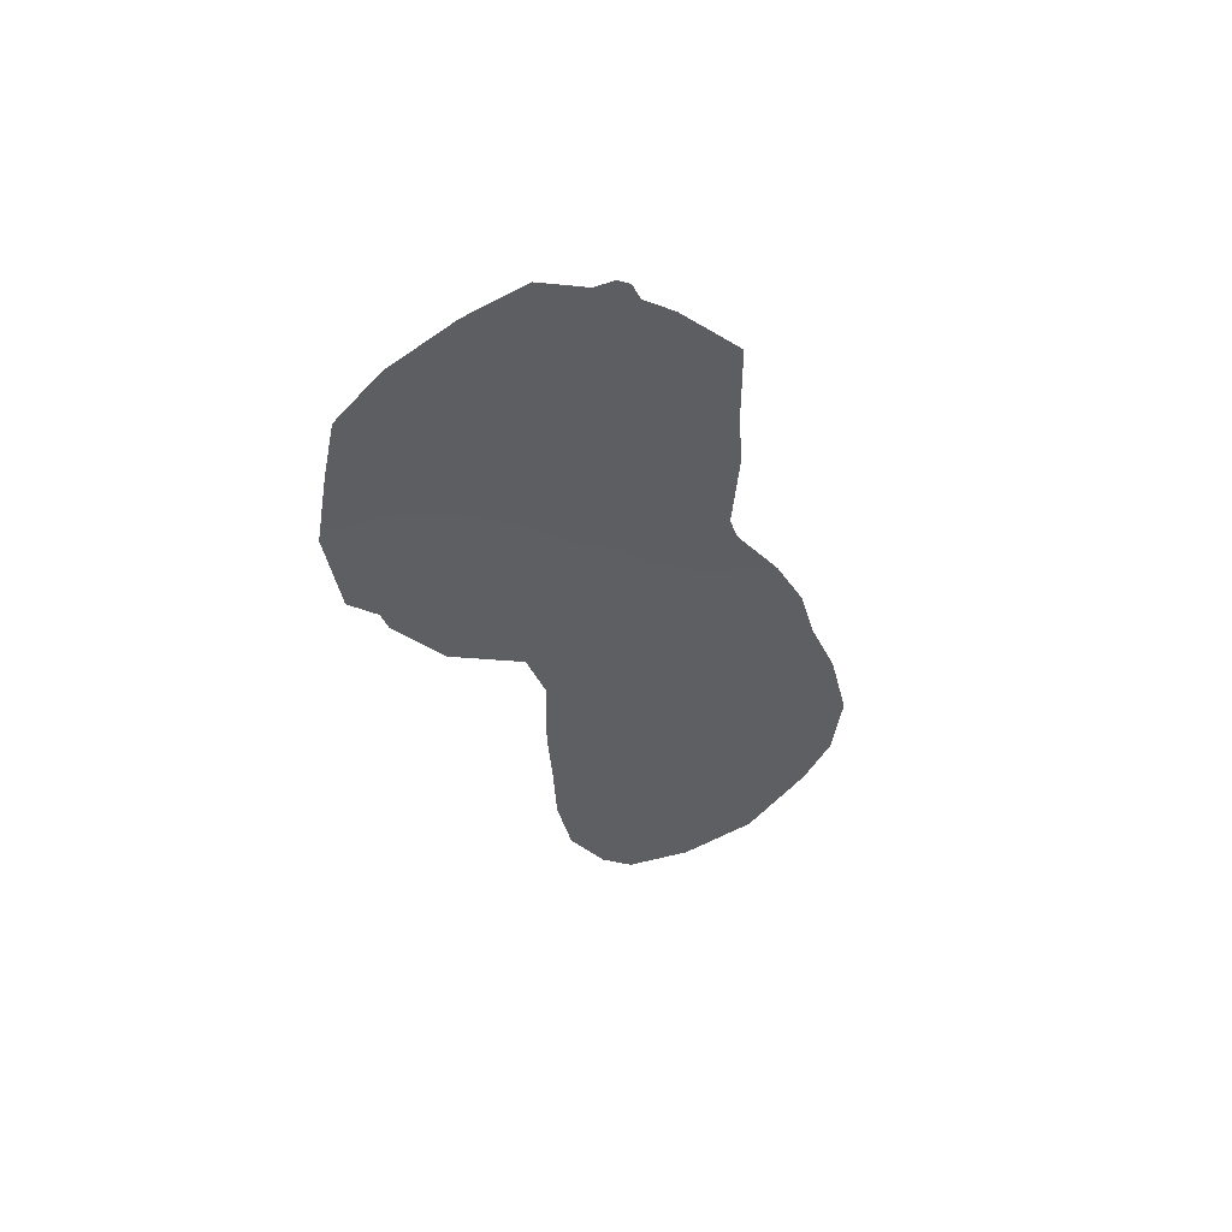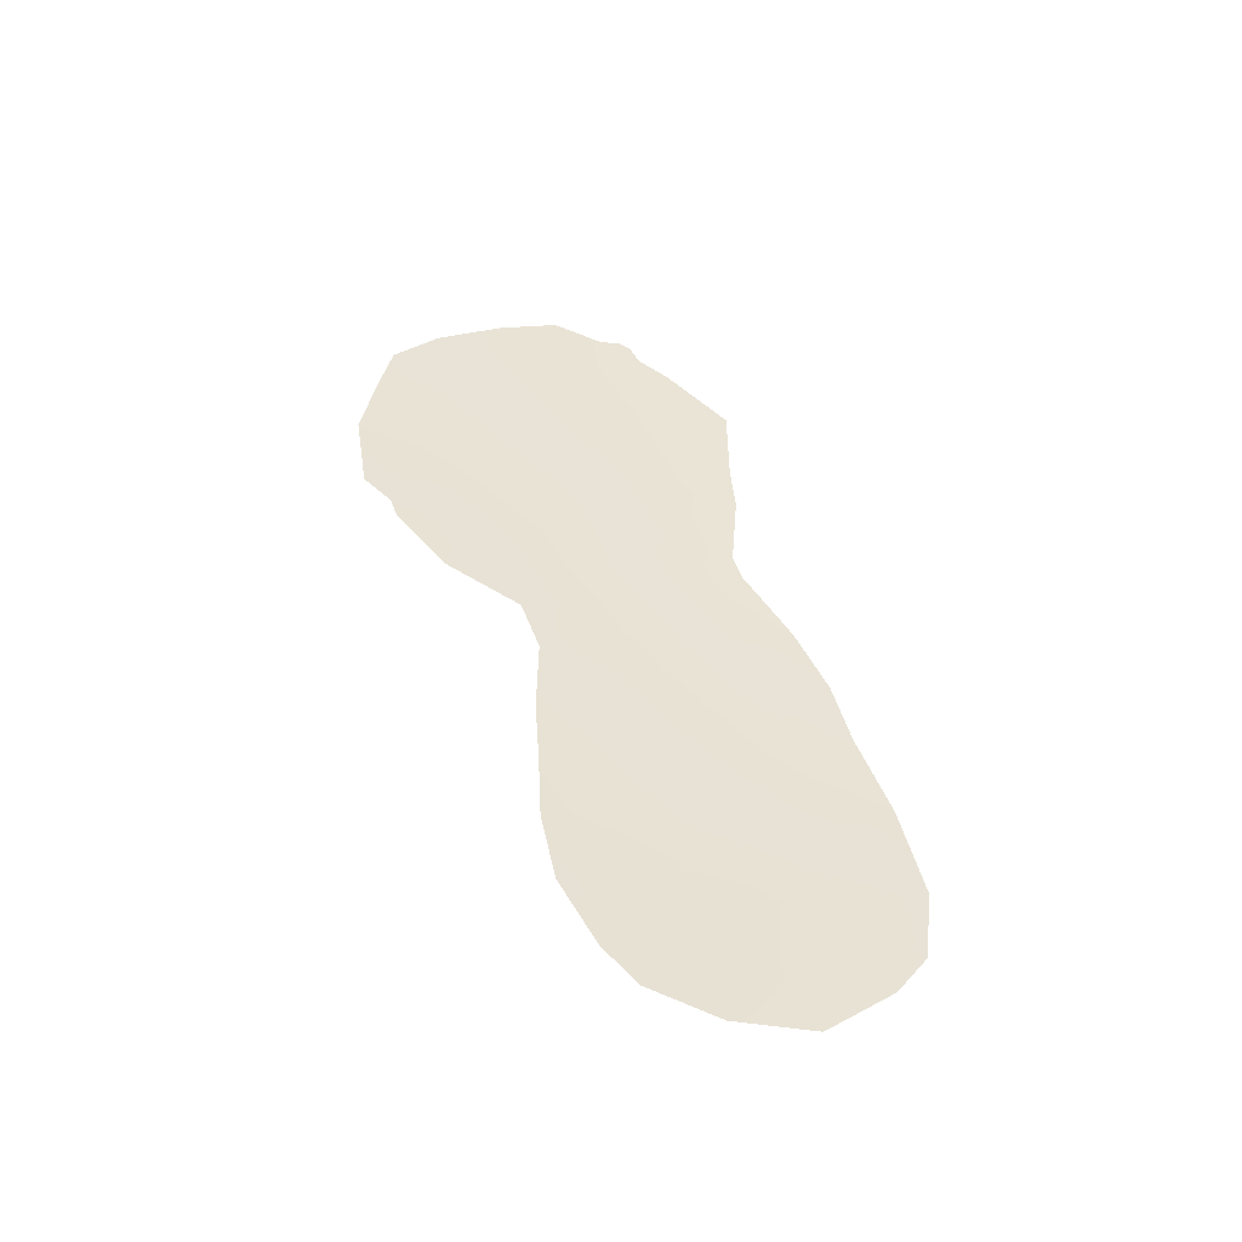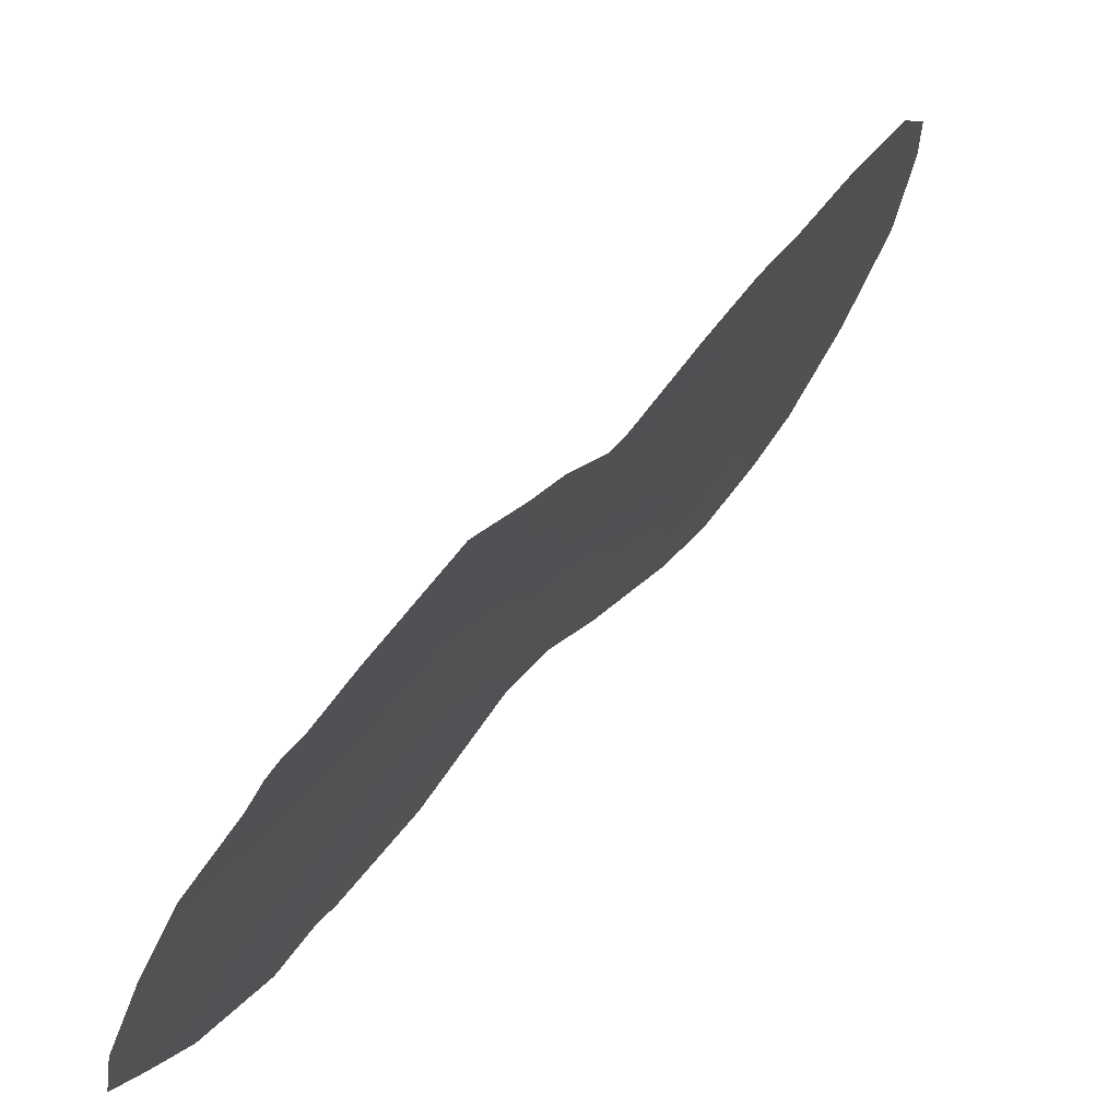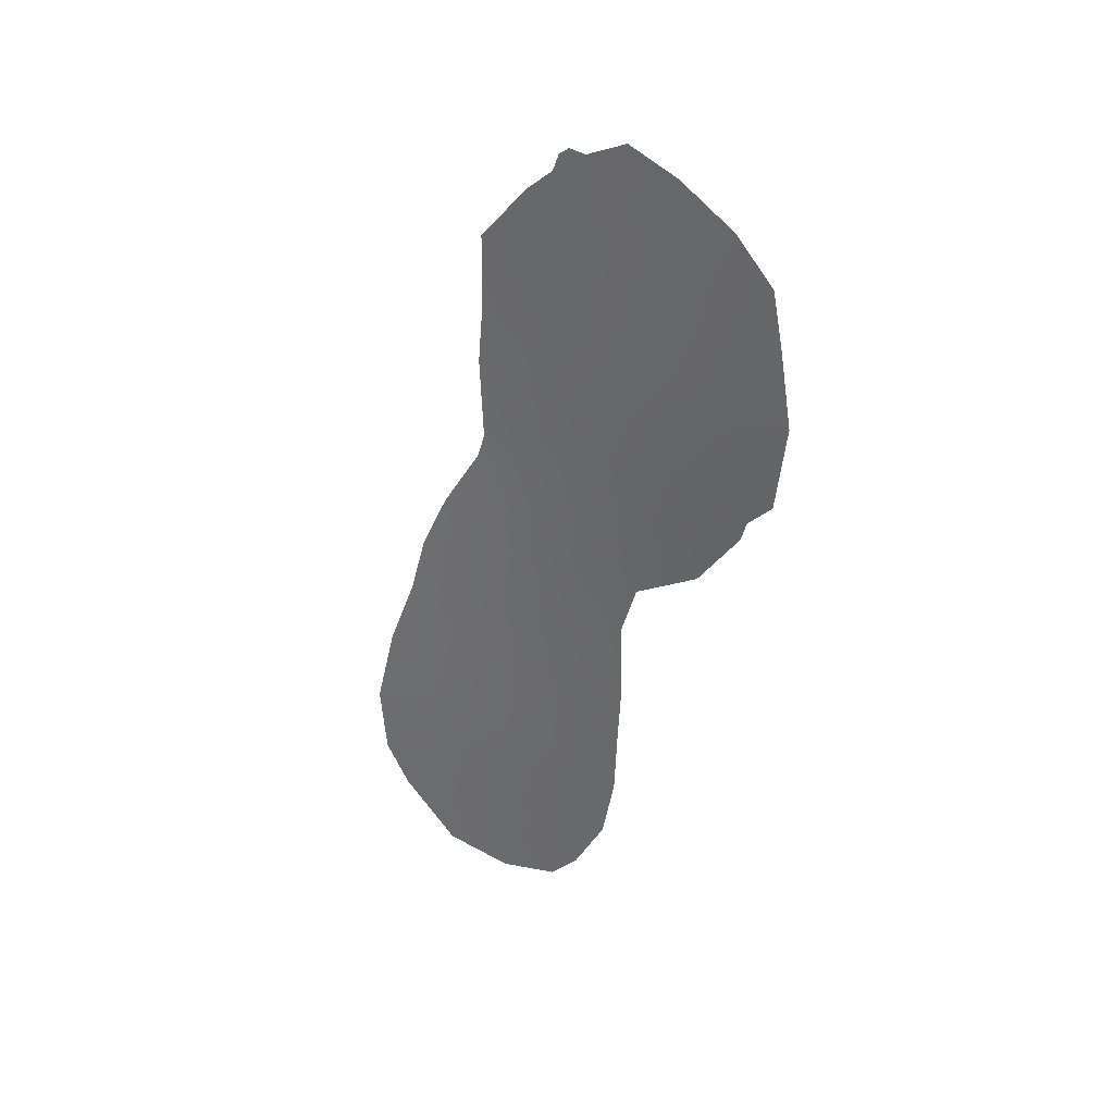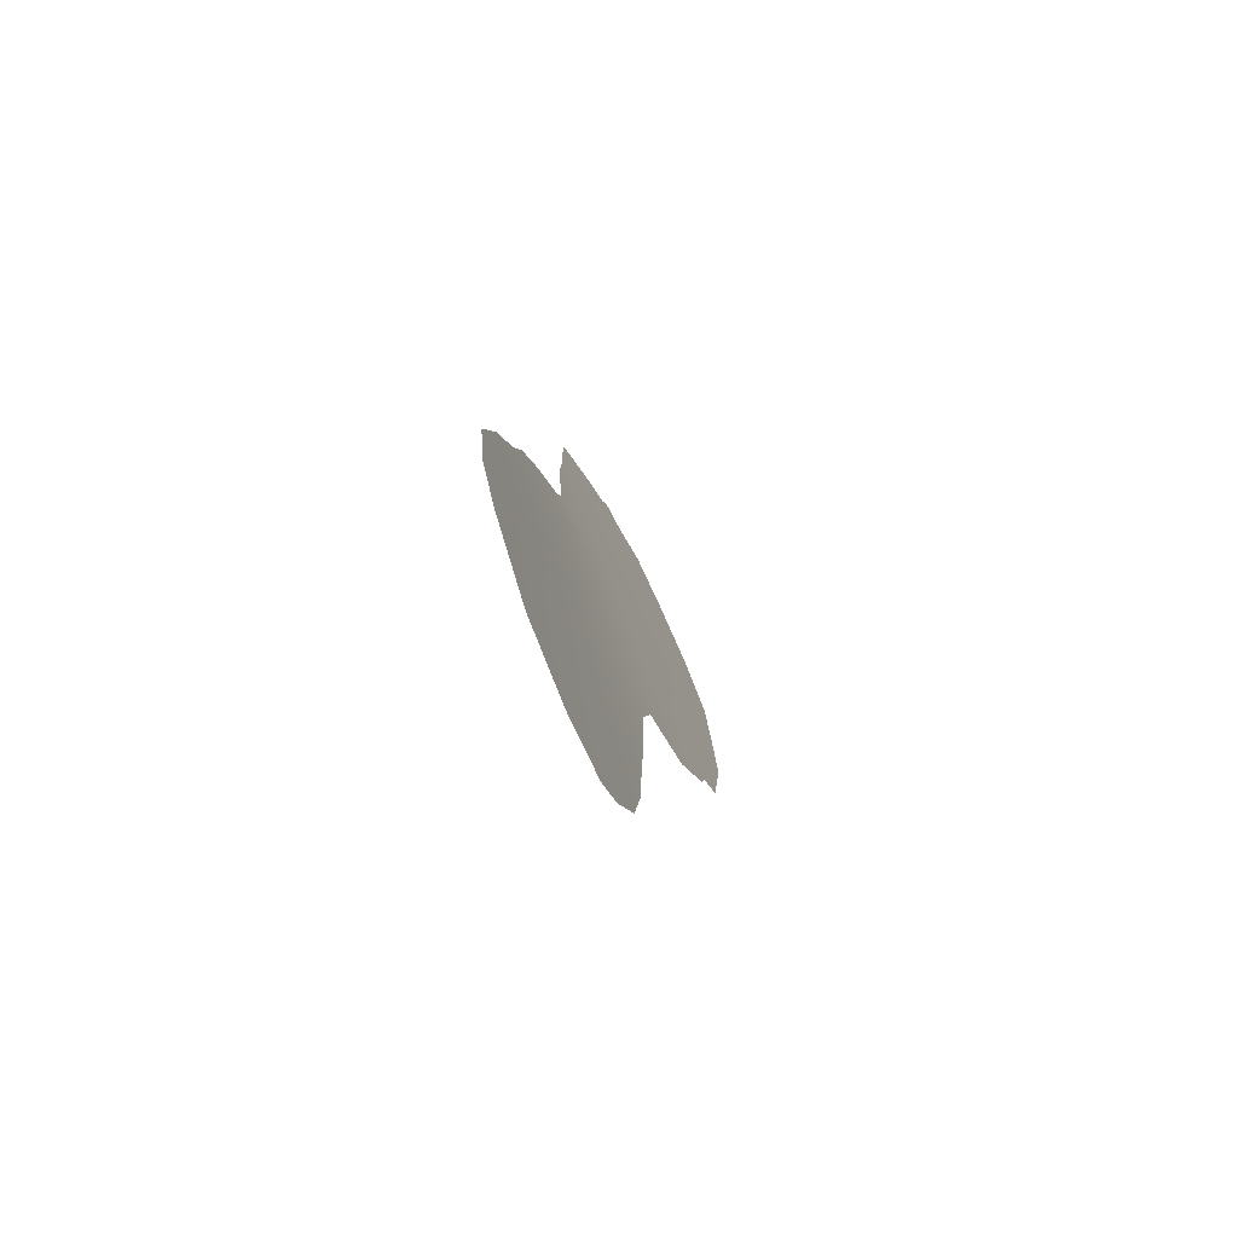
<metadata>
{"format":"obj","ext":"obj","renderer":"f3d","projection":"perspective","resolution":1024,"background":"white","views":[{"elev":51.9,"azim":-142.6,"up":"+Y"},{"elev":-48.9,"azim":-130.6,"up":"+Y"},{"elev":13.1,"azim":-160.4,"up":"+Z"},{"elev":31.6,"azim":98.9,"up":"+Y"},{"elev":-72.8,"azim":-5.6,"up":"+Y"}]}
</metadata>
<code>
v 89.22 42.73 83.97
v 90.54 44.62 81.85
v 88.88 24.71 84.9
v 91.28 43.35 80.66
v 90.11 33.59 82.53
v 91.6 39.77 80.12
v 90.25 42.75 82.32
v 90.93 41.04 81.24
v 90.35 37.06 82.15
v 87.3 28.38 87.81
v 91.7 41.81 79.99
v 89.9 28.61 82.91
v 87.8 26.98 86.94
v 87.96 42.34 85.98
v 92.73 36.79 78.19
v 93.13 37.54 77.54
v 92.39 44.64 78.88
v 89.42 21.51 83.84
v 87.93 38.56 86.13
v 90.87 33.23 81.22
v 92.62 36.23 78.34
v 89.4 45.28 83.63
v 89.29 44.77 83.83
v 93.36 39.94 77.25
v 90.49 26.01 81.79
v 87.61 21.03 87.44
v 86.84 30.14 88.6
v 86.79 22.47 89.05
v 86.42 23.6 89.78
v 93.19 41.91 77.56
v 91.89 34.46 79.48
v 90.6 31.77 81.65
v 89.58 45.51 83.35
v 87.02 31.88 88.14
v 89.88 45.48 82.88
v 90.6 46.08 81.74
v 86.49 27.99 89.4
v 93.02 43.5 77.85
v 86.27 25.53 89.99
v 87.95 35.56 86.21
v 88.06 36.27 86
v 87.38 33.63 87.35
v 88.92 40.56 84.48
v 88.59 26.75 85.42
v 89.08 28.54 84.46
v 90.88 35.28 81.26
v 91.45 45.56 80.38
v 89.77 35.3 83.12
v 89.12 22.79 84.43
v 89.84 22.43 83.03
v 90.6 29.61 81.61
v 88.67 38.38 84.93
v 87.98 39.92 86.02
v 88.02 31.93 86.32
v 92.36 38.43 78.86
v 90.03 40.77 82.69
v 91.32 37.58 80.57
v 88.22 22.95 86.18
v 89.2 33.79 84.14
v 89.76 38.8 83.14
v 89.61 26.63 83.47
v 92.46 40.86 78.74
v 88.57 20.92 85.51
v 89.65 30.47 83.37
v 88.59 30.29 85.31
v 88.92 32.08 84.67
v 89.66 32.36 83.32
v 90.53 27.82 81.71
v 88.84 44.09 84.56
v 89.73 24.4 83.25
v 90.29 24.16 82.14
v 87.32 23.37 87.96
v 87.88 25.07 86.82
v 89.42 36.98 83.7
v 88.34 33.76 85.65
v 87.67 30.17 87.05
v 89.7 44.44 83.18
v 88.18 28.57 86.15
v 90.76 39 81.5
v 91.94 36.41 79.49
v 86.99 24.79 88.59
v 87.14 26.33 88.25
v 88.76 35.73 84.83
v 92.29 42.91 79.03
f 52 53 43
f 5 20 32
f 77 23 22
f 5 48 46
f 55 62 24
f 83 48 59
f 64 66 67
f 77 22 33
f 76 27 34
f 23 77 1
f 77 33 35
f 2 47 4
f 11 4 84
f 3 70 49
f 82 39 37
f 74 9 48
f 54 34 42
f 83 40 41
f 84 38 30
f 57 79 6
f 69 1 14
f 55 16 15
f 31 46 80
f 20 46 31
f 4 47 17
f 49 50 18
f 51 12 64
f 51 68 12
f 52 19 53
f 43 53 14
f 80 55 15
f 21 80 15
f 20 5 46
f 64 45 65
f 55 24 16
f 79 57 9
f 7 8 56
f 8 7 4
f 7 2 4
f 8 11 6
f 80 21 31
f 8 6 79
f 63 58 49
f 66 59 67
f 67 59 5
f 45 64 12
f 27 76 10
f 29 72 28
f 56 79 60
f 57 46 9
f 1 56 43
f 56 8 79
f 43 56 60
f 30 62 84
f 6 11 62
f 55 6 62
f 63 26 58
f 32 67 5
f 67 32 64
f 59 48 5
f 65 66 64
f 43 60 52
f 64 32 51
f 54 76 34
f 68 25 61
f 61 12 68
f 1 69 23
f 12 61 45
f 45 61 44
f 35 2 77
f 2 35 36
f 49 18 63
f 2 36 47
f 70 71 50
f 84 17 38
f 26 28 72
f 60 9 74
f 11 84 62
f 3 61 70
f 49 70 50
f 58 72 73
f 82 81 39
f 60 74 52
f 83 74 48
f 48 9 46
f 74 83 41
f 52 41 19
f 3 73 44
f 24 62 30
f 13 82 10
f 83 75 40
f 75 42 40
f 61 3 44
f 42 75 54
f 66 75 59
f 59 75 83
f 3 49 58
f 55 57 6
f 71 70 25
f 25 70 61
f 10 82 37
f 13 10 78
f 44 78 45
f 65 78 76
f 13 78 44
f 78 65 45
f 77 2 7
f 73 13 44
f 10 76 78
f 66 54 75
f 27 10 37
f 65 54 66
f 54 65 76
f 80 57 55
f 79 9 60
f 80 46 57
f 58 73 3
f 73 82 13
f 26 72 58
f 1 43 14
f 81 72 29
f 81 29 39
f 72 81 73
f 82 73 81
f 7 56 1
f 77 7 1
f 8 4 11
f 74 41 52
f 84 4 17

</code>
